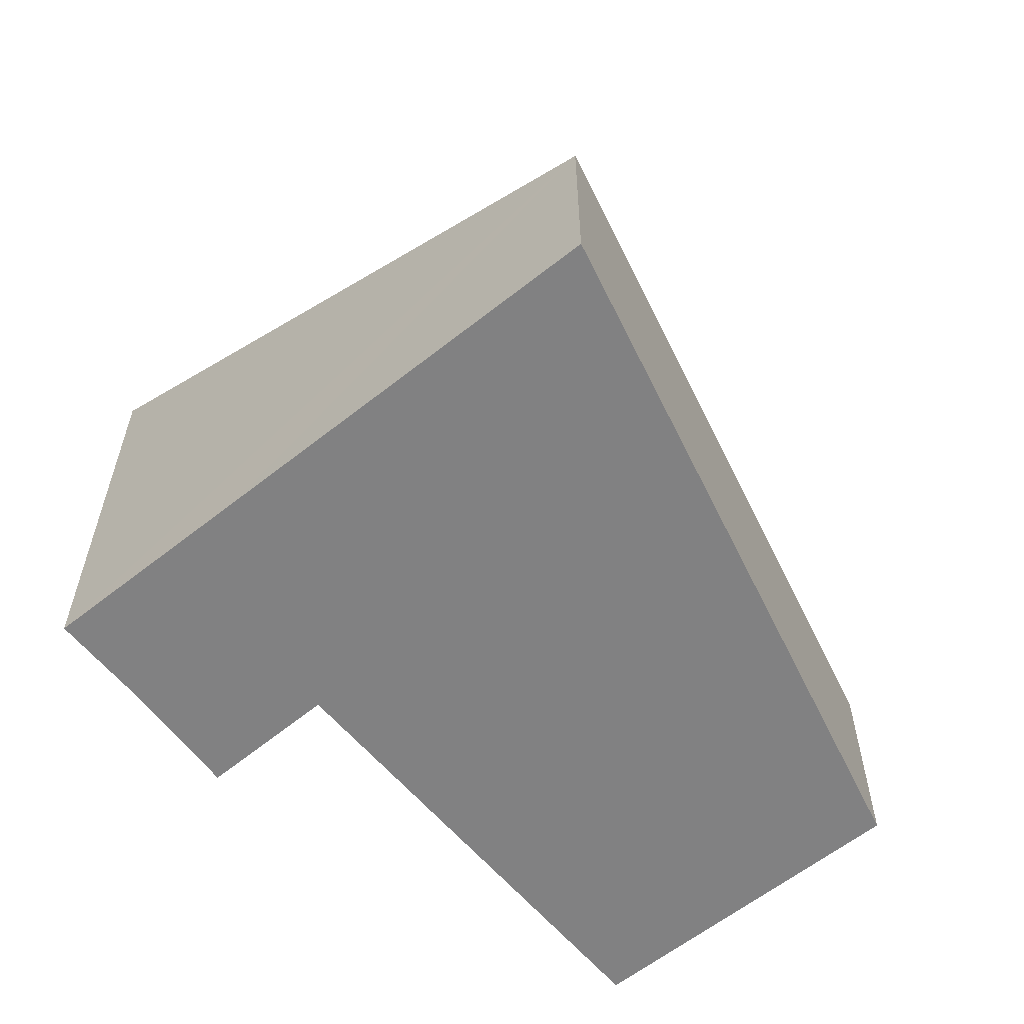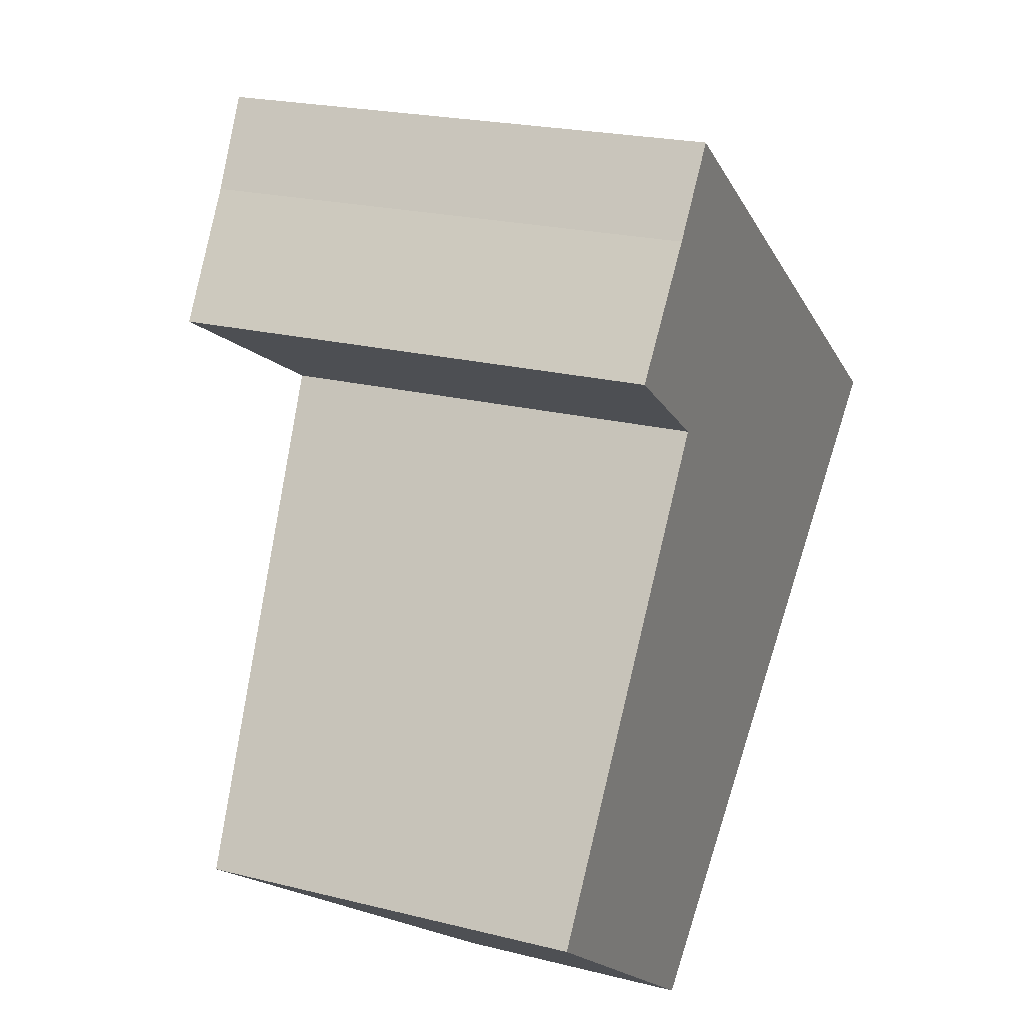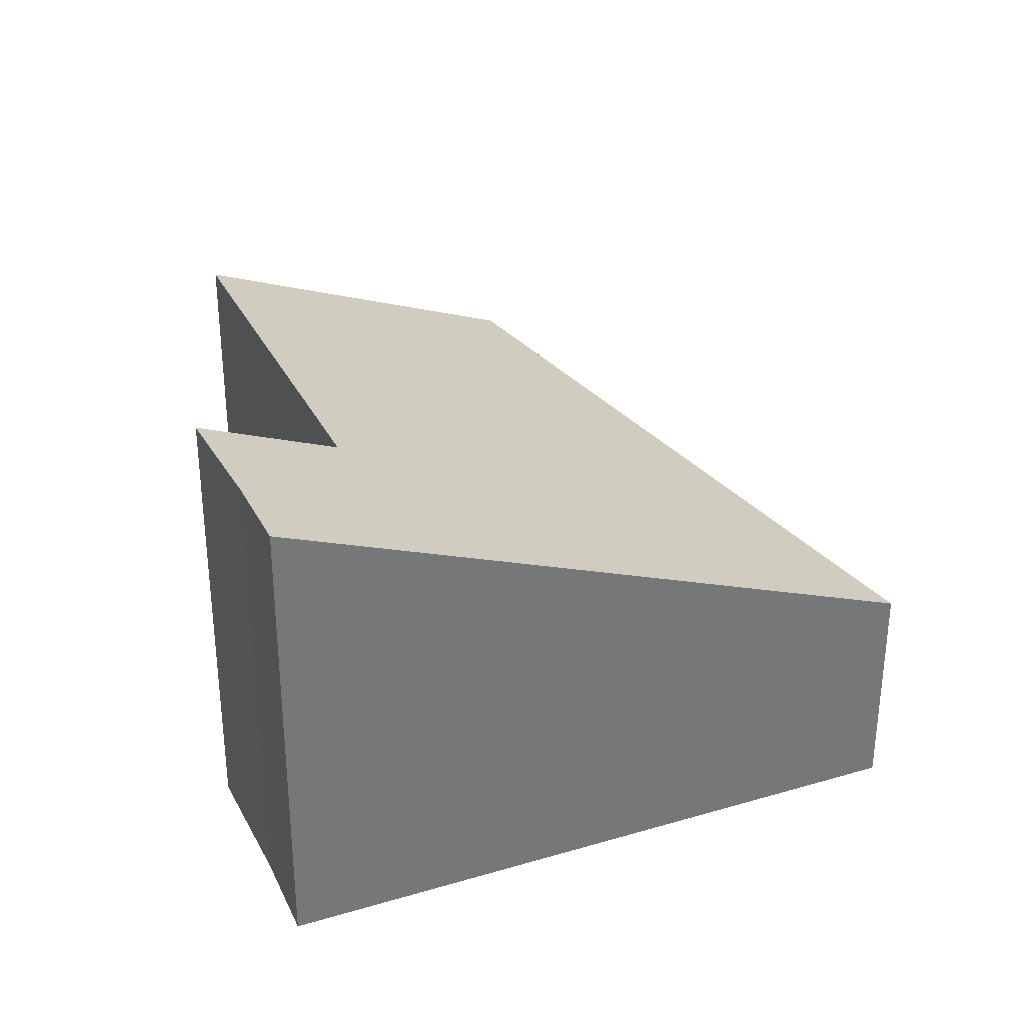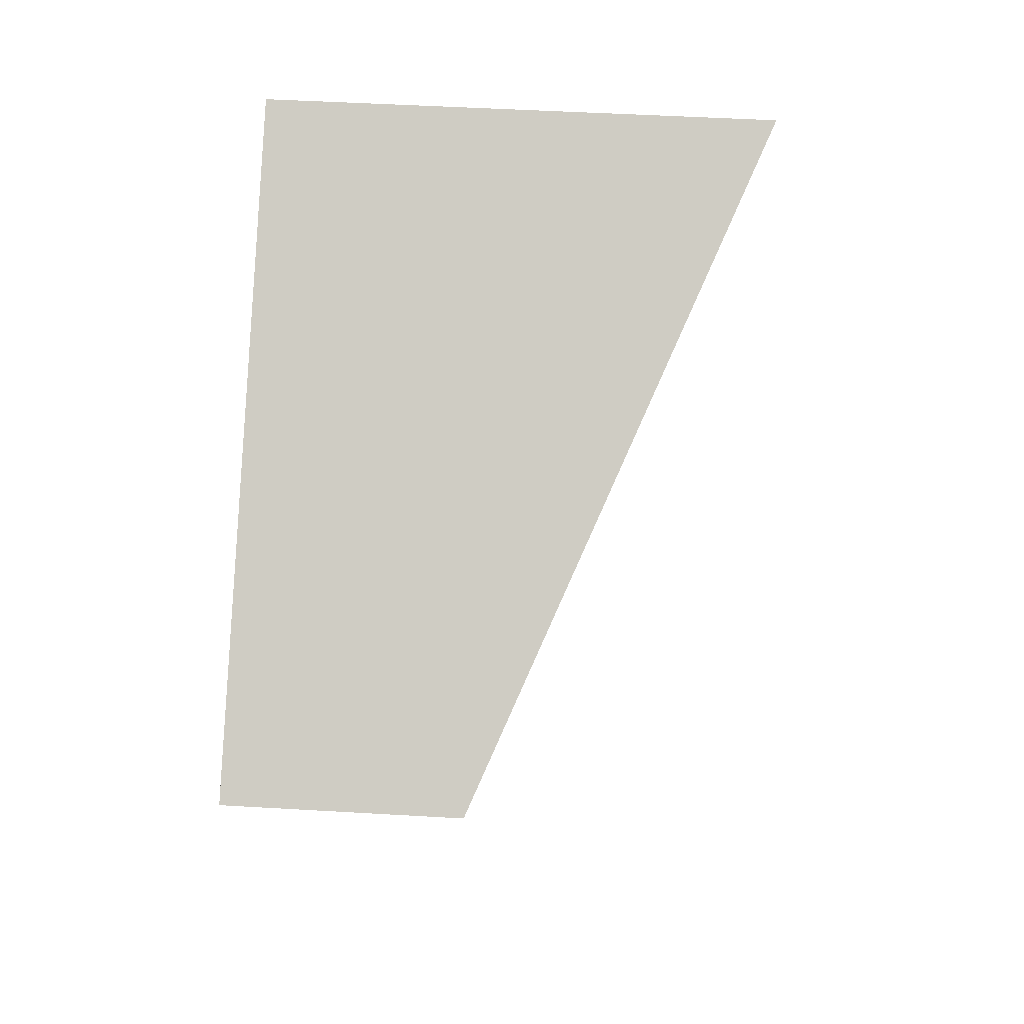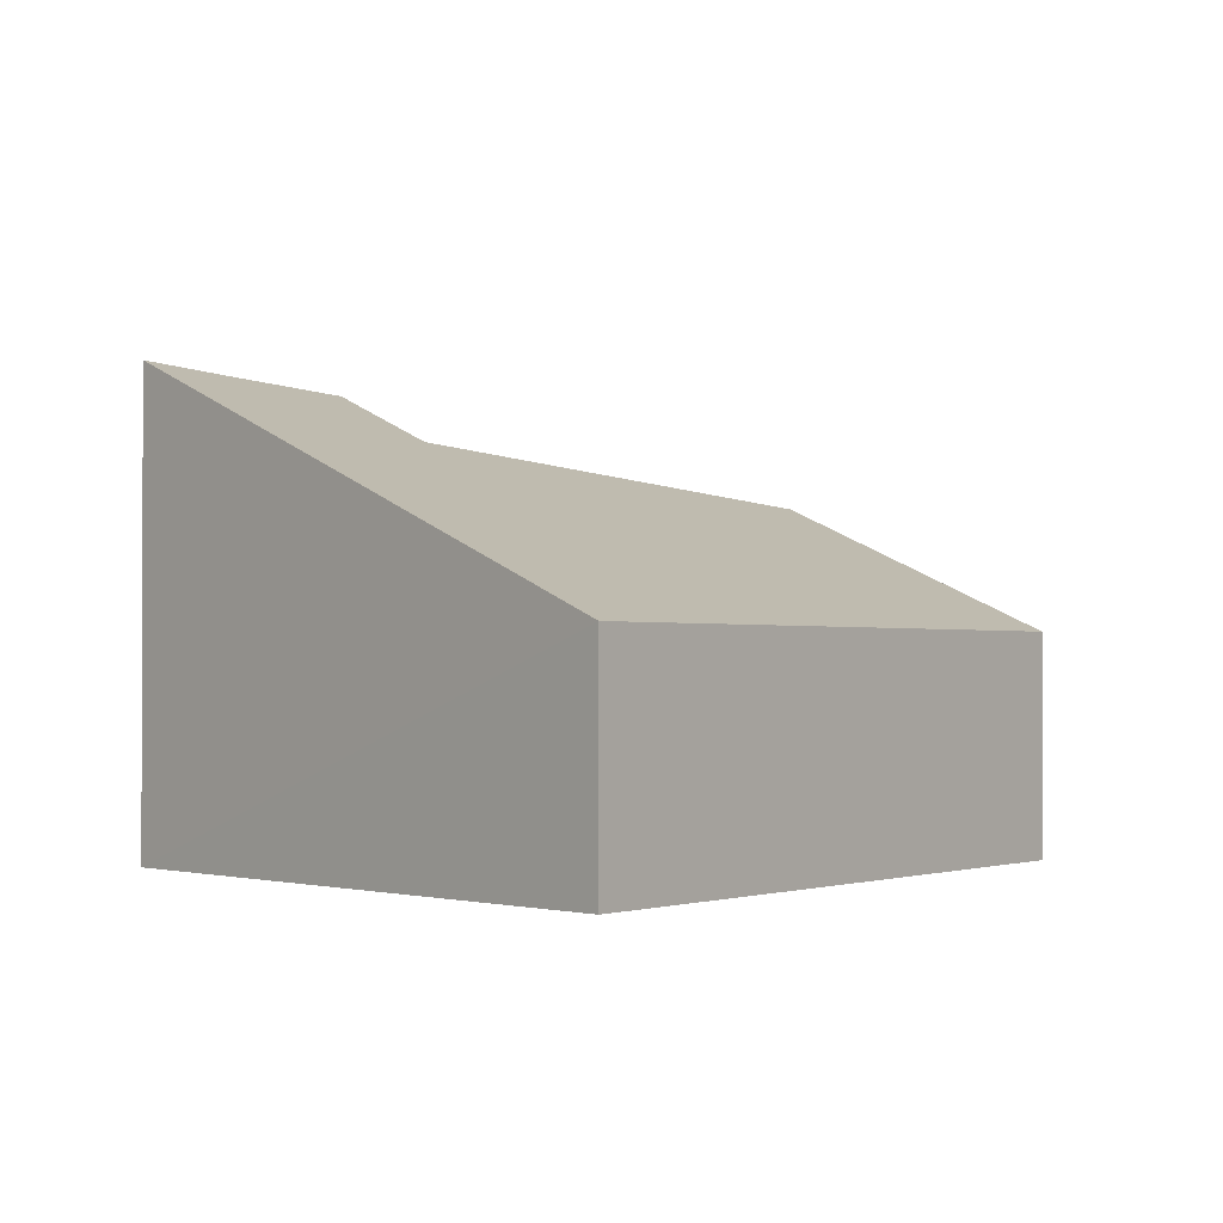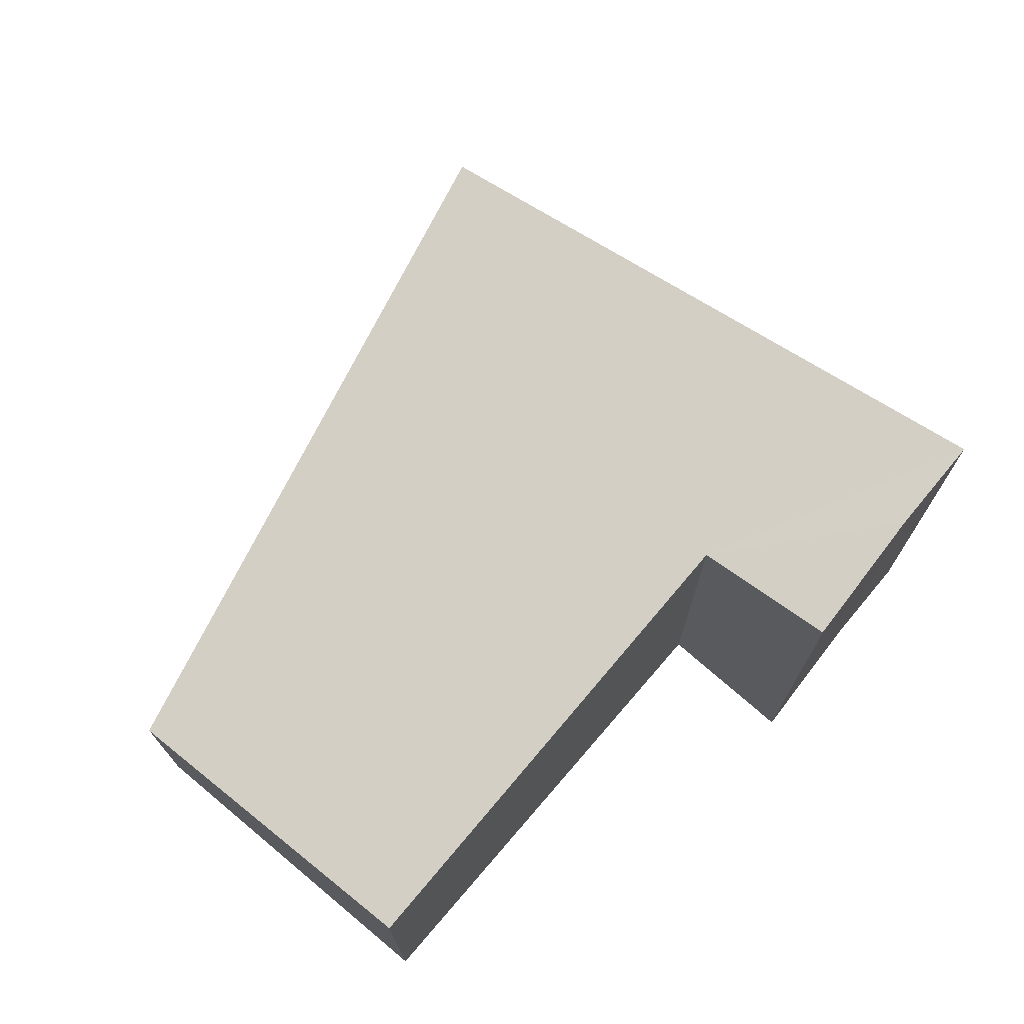
<metadata>
{"format":"obj","ext":"obj","renderer":"f3d","projection":"perspective","resolution":1024,"background":"white","views":[{"elev":-60.4,"azim":75.3,"up":"+Y"},{"elev":21.7,"azim":-66.1,"up":"+Z"},{"elev":34.0,"azim":14.3,"up":"+Y"},{"elev":47.5,"azim":93.8,"up":"+Z"},{"elev":-1.2,"azim":85.2,"up":"+Y"},{"elev":73.8,"azim":-103.9,"up":"+Y"}]}
</metadata>
<code>
v  2.348 4.394 5.482
v  2.636 3.786 3.716
v  1.548 4.298 4.479
v  2.876 4.474 6.203
v  1.726 3.635 2.433
v  2.63 2.087 -1.926
v  0 3.349 2.051e-16
v  7.853 2.087 2.559
v  4.625 3.635 4.922
v  0 0 0
v  1.726 -1.49e-16 2.433
v  2.636 -2.275e-16 3.716
v  2.348 -3.357e-16 5.482
v  1.548 -2.743e-16 4.479
v  2.876 -3.798e-16 6.203
v  2.63 1.179e-16 -1.926
v  4.625 -3.014e-16 4.922
v  7.853 -1.567e-16 2.559
g defaultobject
f 1 2 3
f 2 1 4
f 5 6 7
f 6 5 2
f 6 2 8
f 8 2 9
f 9 2 4
f 10 5 7
f 5 10 2
f 2 10 11
f 2 11 12
f 3 13 1
f 13 3 14
f 1 15 4
f 15 1 13
f 2 14 3
f 14 2 12
f 6 10 7
f 10 6 16
f 15 9 4
f 9 15 8
f 8 15 17
f 8 17 18
f 18 6 8
f 6 18 16
f 13 17 15
f 17 13 14
f 17 14 18
f 18 14 12
f 18 12 11
f 18 11 16
f 16 11 10

</code>
